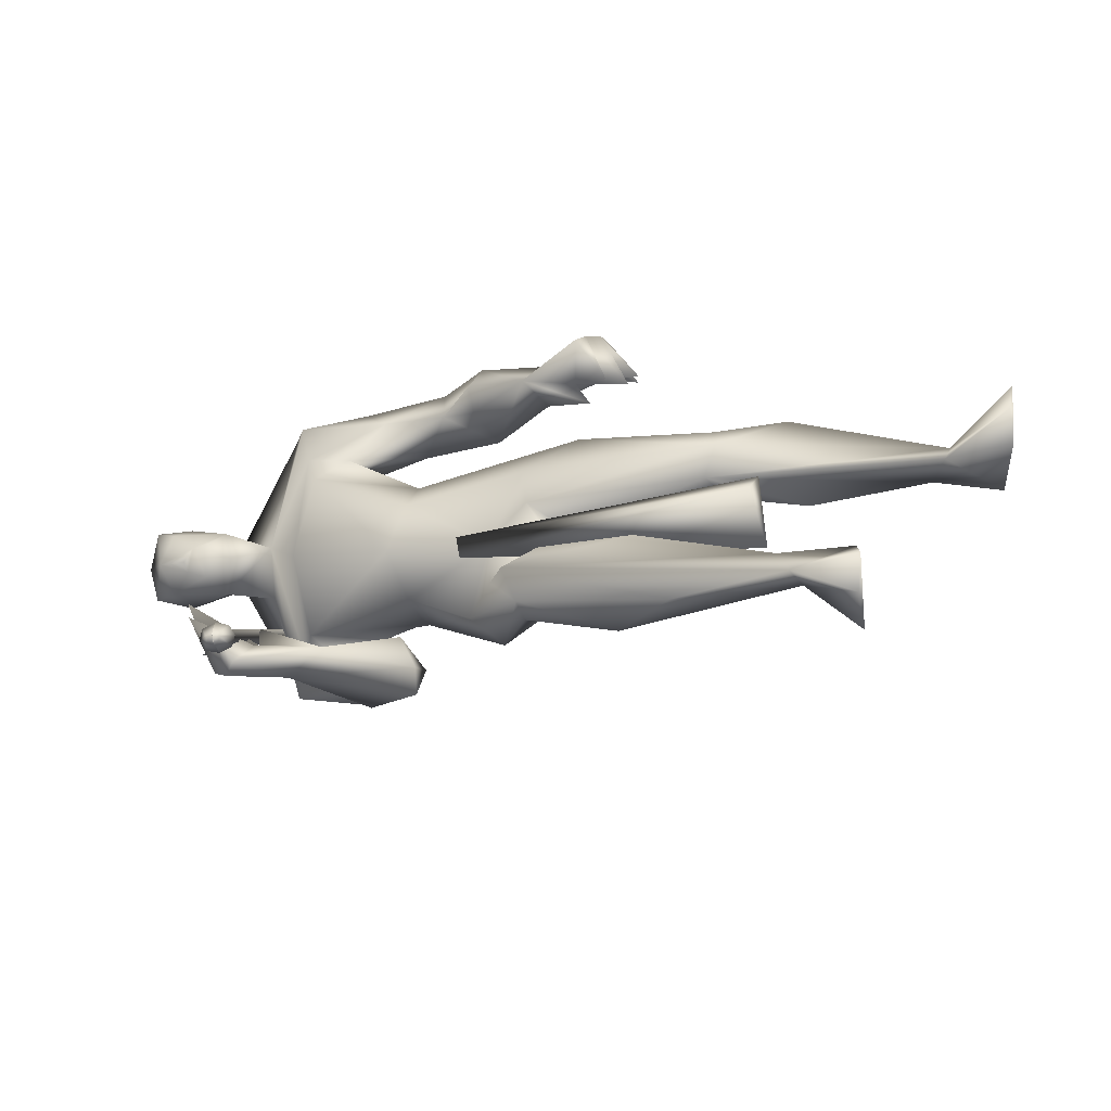
<metadata>
{"format":"obj","ext":"obj","renderer":"f3d","projection":"perspective","resolution":1024,"background":"white","views":[{"elev":-9.3,"azim":113.2,"up":"+Y"}]}
</metadata>
<code>
o body.001_mesh15-geometry.001
v 0.2867 -0.1861 0.5069
v 0.4402 -0.08637 0.9407
v 0.3444 -0.1519 0.538
v 0.2768 -0.1539 1.039
v 0.2562 -0.2891 1.044
v 0.419 -0.1634 1.202
v 0.3994 -0.2717 1.213
v 0.4895 -0.3228 1.258
v 0.3871 -0.3564 1.006
v 0.4185 -0.2145 0.4764
v 0.5538 -0.1756 1.307
v 0.5033 -0.1151 1.214
v -0.2724 -0.1612 1.46
v -0.1688 -0.03522 1.387
v -0.3406 0.01415 1.49
v -0.3115 0.01082 1.768
v -0.3615 0.1949 1.518
v -0.2334 0.1679 1.896
v -0.2568 -0.1558 1.879
v -0.1754 -0.2164 1.905
v 0.03316 -0.3302 1.527
v 0.5692 -0.2793 1.251
v 0.4494 -0.2824 0.8244
v 0.3477 -0.2502 0.4573
v 0.222 -0.2603 0.3338
v 0.5478 -0.4142 0.2211
v 0.6972 -0.2261 0.1842
v 0.692 -0.3311 0.1947
v -0.01339 -0.2313 1.669
v 0.05196 -0.1342 1.57
v -0.03809 -0.03343 1.372
v 0.05468 -0.01001 1.572
v -0.0454 -0.1539 1.902
v 0.06014 -0.009835 1.927
v -0.3163 0.0111 2.046
v -0.1247 0.2205 1.908
v -0.1241 0.3335 2.164
v -0.3403 0.2932 2.248
v -0.3115 0.3599 1.969
v -0.3633 0.4391 2.112
v -0.3385 0.4112 2.308
v -0.2118 0.4342 2.404
v -0.1702 0.08718 2.575
v -0.1927 -0.06479 2.584
v -0.3398 -0.279 2.215
v -0.1323 -0.3178 2.196
v -0.005345 -0.2576 2.231
v -0.01426 0.1441 1.898
v -0.02585 0.2238 1.495
v 0.0287 0.1163 1.459
v -0.08819 0.02609 1.342
v -0.2438 0.102 1.309
v 0.02321 0.2483 2.21
v 0.07324 -0.01062 2.255
v -0.116 -0.3332 2.304
v -0.0418 0.04456 2.403
v -0.1703 -0.4415 2.359
v -0.1053 -0.1134 2.421
v -0.2691 -0.4268 2.388
v -0.3358 -0.393 2.243
v -0.005674 -0.1056 2.545
v 0.05884 -0.005743 2.495
v -0.000643 0.09448 2.549
v -0.07425 0.1284 2.721
v -0.1466 0.09293 2.788
v -0.2072 -0.0494 2.778
v -0.07748 0.3345 2.288
v -0.1411 0.4486 2.04
v -0.2004 0.4675 1.856
v -0.2908 0.3864 1.695
v -0.4067 0.4206 1.984
v -0.3854 0.469 1.681
v -0.3882 0.5507 1.715
v -0.2323 0.6206 1.732
v -0.2875 0.5584 1.893
v -0.2472 0.5071 2.156
v -0.1222 0.4509 2.336
v -0.1368 0.4564 1.717
v -0.1235 0.543 1.731
v -0.1939 0.4698 1.477
v -0.1598 0.5912 1.427
v -0.06587 0.5304 1.514
v -0.1551 0.531 1.266
v -0.1857 0.5894 1.217
v -0.1358 0.6382 1.241
v -0.08964 0.442 1.291
v -0.0724 0.5042 1.332
v 0.05606 0.6136 1.28
v 0.06189 0.4777 1.175
v -0.008553 0.6388 1.271
v -0.03961 0.5009 1.105
v -0.05375 0.6444 1.237
v 0.02337 0.4623 1.115
v -0.1228 0.5018 1.14
v 0.1162 0.03824 2.561
v 0.1049 -0.0624 2.561
v 0.07081 -0.1061 2.698
v -0.08892 -0.131 2.722
v 0.07739 -0.03782 2.645
v 0.09956 0.03667 2.615
v 0.08198 0.0848 2.699
v 0.01992 0.1062 2.795
v 0.1192 -0.01522 2.725
v 0.01706 -0.1146 2.795
v 0.1354 -0.01367 2.626
v -0.1315 -0.3004 1.957
v -0.227 -0.398 2.053
v -0.1833 -0.3669 1.903
v -0.02616 -0.3937 2.117
v -0.134 -0.4721 2.123
v -0.01996 -0.4529 1.931
v 0.05662 -0.5084 1.976
v 0.07641 -0.4757 1.809
v 0.1105 -0.394 1.797
v 0.09206 -0.2938 1.859
v 0.02391 -0.3441 1.948
v 0.04994 -0.4093 2.055
v 0.3335 -0.4356 2.121
v 0.2353 -0.3573 2.16
v 0.472 -0.4384 2.26
v 0.5166 -0.4016 2.213
v 0.5358 -0.2901 2.283
v 0.411 -0.3415 2.198
v 0.3071 -0.3422 2.023
v 0.302 -0.2735 2.242
v 0.326 -0.3278 2.232
v 0.3309 -0.3766 2.38
v 0.3775 -0.4163 2.34
v 0.4272 -0.4241 2.326
v 0.5233 -0.2594 2.365
v 0.4126 -0.2246 2.402
v 0.4785 -0.2093 2.397
v -0.1957 0.1655 0.8662
v -0.1969 0.2749 0.8857
v -0.128 0.3372 1.344
v -0.01203 0.2594 0.8464
v -0.01013 0.157 0.8805
v -0.1119 0.1071 0.8369
v -0.3574 0.1706 0.7415
v -0.226 0.08669 0.6146
v -0.4192 0.1695 0.2763
v -0.4939 0.1416 0.07111
v -0.5333 0.2447 0.08333
v -0.04276 0.1933 -0.06693
v -0.1719 0.3972 -0.03807
v -0.03705 0.2986 -0.06007
v -0.3679 0.262 0.2064
v -0.3613 0.3071 0.7492
v -0.2357 0.3603 0.6849
v -0.08775 0.3138 0.877
v -0.3215 0.2206 0.2109
v 0.2133 -0.1225 0.3386
v 0.06349 0.01551 1.682
v 0.07012 -0.05294 1.666
v 0.1452 0.08541 0.6858
v 0.1137 -0.09394 0.6408
v 0.0509 0.136 0.6865
v -0.03145 -0.002538 2.854
f 1 2 3
f 4 2 1
f 4 5 6
f 6 5 7
f 5 8 7
f 5 9 8
f 4 1 5
f 3 11 10
f 2 11 3
f 12 11 2
f 13 6 7
f 13 14 6
f 13 7 21
f 7 8 21
f 9 22 8
f 9 23 22
f 24 23 9
f 24 10 23
f 25 26 24
f 27 26 25
f 27 28 26
f 27 10 28
f 24 28 10
f 28 24 26
f 23 10 11
f 22 23 11
f 21 8 22
f 21 22 29
f 30 29 22
f 32 30 31
f 29 30 32
f 35 16 19
f 35 18 16
f 18 37 36
f 38 37 18
f 38 39 37
f 38 40 39
f 41 40 38
f 41 44 43
f 44 41 38
f 38 18 35
f 45 35 19
f 19 20 46
f 46 20 47
f 47 20 33
f 47 33 34
f 34 32 48
f 34 33 32
f 49 32 50
f 32 31 50
f 50 31 51
f 14 51 31
f 14 52 51
f 52 14 15
f 31 30 11
f 30 22 11
f 31 11 12
f 6 31 12
f 14 31 6
f 15 14 13
f 53 48 36
f 53 34 48
f 54 34 53
f 54 47 34
f 46 47 55
f 54 55 47
f 56 55 54
f 56 57 55
f 58 57 56
f 58 59 57
f 44 59 58
f 44 60 59
f 60 38 45
f 44 38 60
f 44 58 61
f 61 58 56
f 61 56 62
f 63 62 56
f 43 64 63
f 65 64 43
f 66 65 43
f 66 43 44
f 43 63 56
f 56 67 77
f 56 54 67
f 67 54 53
f 37 67 53
f 67 37 68
f 39 69 37
f 39 70 69
f 71 70 39
f 72 70 71
f 71 73 72
f 73 40 75
f 40 73 71
f 71 39 40
f 40 76 75
f 40 41 76
f 41 42 76
f 76 42 77
f 77 42 56
f 43 56 42
f 42 41 43
f 67 68 77
f 76 77 68
f 75 76 68
f 68 37 69
f 70 78 69
f 74 69 79
f 75 69 74
f 75 68 69
f 73 75 74
f 69 78 79
f 72 80 70
f 72 81 80
f 73 81 72
f 73 74 81
f 79 78 82
f 70 82 78
f 70 80 82
f 80 84 83
f 80 81 84
f 81 85 84
f 74 82 81
f 74 79 82
f 82 86 87
f 82 87 88
f 88 87 89
f 87 90 89
f 83 87 80
f 85 87 83
f 87 85 91
f 85 92 91
f 85 81 92
f 81 90 92
f 81 88 90
f 81 82 88
f 90 88 89
f 90 93 92
f 87 93 90
f 87 92 93
f 87 91 92
f 83 94 85
f 83 84 94
f 85 94 84
f 80 87 86
f 80 86 82
f 37 53 36
f 66 44 98
f 44 61 98
f 95 62 63
f 95 96 62
f 61 96 97
f 96 61 62
f 61 97 98
f 97 96 99
f 99 96 100
f 100 96 95
f 100 95 63
f 63 101 100
f 63 64 101
f 64 102 101
f 102 103 101
f 104 97 103
f 98 97 104
f 103 97 99
f 99 105 103
f 100 105 99
f 100 103 105
f 101 103 100
f 38 35 45
f 45 19 46
f 45 46 106
f 60 45 107
f 45 106 107
f 108 107 106
f 110 111 109
f 113 112 111
f 108 114 113
f 114 108 115
f 108 106 115
f 107 108 113
f 113 110 107
f 113 111 110
f 110 109 57
f 55 57 109
f 110 57 59
f 107 110 60
f 60 110 59
f 55 109 46
f 106 46 116
f 109 116 46
f 109 111 116
f 111 117 116
f 112 117 111
f 106 116 115
f 113 118 112
f 113 114 118
f 115 116 119
f 117 119 116
f 112 119 117
f 112 118 119
f 121 120 118
f 123 122 121
f 123 120 122
f 114 115 124
f 114 124 118
f 124 121 118
f 124 123 121
f 115 119 124
f 124 119 125
f 119 127 126
f 118 127 119
f 118 128 127
f 118 129 128
f 120 129 118
f 120 130 129
f 123 130 120
f 123 129 130
f 123 126 129
f 124 126 123
f 125 126 124
f 126 125 119
f 126 131 128
f 127 131 126
f 131 127 128
f 126 128 132
f 128 129 132
f 126 132 129
f 122 120 121
f 52 133 51
f 17 133 52
f 17 134 133
f 17 135 134
f 50 136 49
f 50 137 136
f 51 137 50
f 51 138 137
f 133 138 51
f 139 138 133
f 139 140 138
f 141 140 139
f 143 142 141
f 143 144 142
f 145 144 143
f 145 146 144
f 145 147 146
f 143 147 145
f 148 143 141
f 143 148 147
f 148 149 147
f 139 148 141
f 148 150 149
f 148 134 150
f 148 133 134
f 148 139 133
f 134 135 150
f 135 136 150
f 135 49 136
f 149 150 136
f 149 136 147
f 136 137 147
f 147 137 151
f 141 151 137
f 141 142 151
f 142 144 151
f 146 151 144
f 147 151 146
f 140 141 137
f 138 140 137
f 15 17 52
f 152 10 27
f 3 10 152
f 1 3 152
f 1 152 25
f 152 27 25
f 25 24 1
f 1 24 5
f 5 24 9
f 4 6 12
f 4 12 2
f 154 155 153
f 154 156 155
f 154 153 157
f 154 157 156
f 156 157 155
f 98 104 66
f 65 66 158
f 66 104 158
f 103 102 158
f 155 157 153
f 102 64 65
f 102 65 158
f 104 103 158
f 16 15 13
f 16 17 15
f 18 17 16
f 17 18 36
f 19 16 13
f 13 20 19
f 13 21 20
f 33 29 32
f 20 29 33
f 20 21 29
f 48 32 49
f 17 36 135
f 36 49 135
f 36 48 49
o body_mesh15-geometry
v -0.2976 0.01426 1.698
v -0.4786 0.02722 1.612
v -0.3015 0.0631 1.749
v -0.4989 0.06705 1.646
v -0.3126 0.01477 1.798
v -0.5229 0.02763 1.678
v -0.3068 -0.03407 1.749
v -0.5028 -0.01219 1.644
v -0.6524 0.03598 1.543
v -0.6448 0.06965 1.576
v -0.6407 0.03633 1.61
v -0.6483 0.00266 1.577
v -0.8682 0.05066 1.712
v -0.8424 0.07828 1.721
v -0.8175 0.05095 1.734
v -0.8433 0.02333 1.724
v -0.8952 0.06315 1.947
v -0.8677 0.09077 1.945
v -0.84 0.06344 1.946
v -0.8674 0.03581 1.948
v -0.8528 0.07732 2.211
v -0.8279 0.1049 2.2
v -0.8016 0.07761 2.191
v -0.8265 0.04999 2.203
v -0.7383 0.09115 2.433
v -0.7134 0.1188 2.422
v -0.6871 0.09144 2.413
v -0.712 0.06382 2.424
v -0.6634 0.1057 2.655
v -0.6361 0.1334 2.658
v -0.6091 0.106 2.665
v -0.6363 0.07841 2.662
v -0.6814 0.1186 2.886
v -0.6541 0.1462 2.89
v -0.6271 0.1189 2.896
v -0.6543 0.09125 2.893
v -0.8481 0.133 2.969
v -0.8417 0.1606 2.995
v -0.8381 0.1333 3.023
v -0.8446 0.1056 2.996
v -1.021 0.1466 2.875
v -1.038 0.1743 2.897
v -1.058 0.1469 2.916
v -1.041 0.1193 2.895
v -1.064 0.1581 2.714
v -1.092 0.1857 2.716
v -1.119 0.1584 2.716
v -1.092 0.1307 2.713
v -1.082 0.1608 2.666
v -1.099 0.1772 2.667
v -1.115 0.161 2.667
v -1.099 0.1447 2.666
v -0.6779 0.09845 2.55
v -0.6516 0.07111 2.541
v -0.6267 0.09874 2.53
v -0.653 0.1261 2.539
v -0.7232 0.1258 2.933
v -0.7197 0.09845 2.961
v -0.7132 0.1261 2.987
v -0.7168 0.1534 2.96
v -0.6724 0.1122 2.771
v -0.6453 0.08483 2.777
v -0.6181 0.1125 2.78
v -0.6451 0.1398 2.774
v -0.8821 0.07023 2.074
v -0.8544 0.0429 2.075
v -0.827 0.07052 2.074
v -0.8547 0.09785 2.072
v -0.9025 0.0569 1.82
v -0.8776 0.02957 1.832
v -0.8517 0.05719 1.841
v -0.8766 0.08452 1.829
v -0.7956 0.08423 2.322
v -0.7693 0.0569 2.313
v -0.7444 0.08452 2.302
v -0.7707 0.1119 2.311
v -0.9223 0.1398 2.949
v -0.9421 0.1125 2.969
v -0.9595 0.1401 2.99
v -0.9397 0.1674 2.971
v -1.051 0.1524 2.816
v -1.078 0.125 2.816
v -1.105 0.1527 2.818
v -1.078 0.18 2.819
v -0.7793 0.04332 1.582
v -0.7756 0.01299 1.612
v -0.7686 0.04364 1.642
v -0.7723 0.07397 1.611
v -0.3815 0.02074 1.691
v -0.4105 0.06508 1.723
v -0.4435 0.0212 1.753
v -0.4142 -0.02313 1.72
f 247 160 248
f 248 162 249
f 160 166 167
f 250 166 160
f 249 164 166
f 159 161 163
f 243 244 174
f 166 164 170
f 164 162 168
f 162 160 167
f 227 228 178
f 244 245 173
f 245 246 173
f 246 243 172
f 223 224 182
f 228 229 177
f 229 230 177
f 230 227 176
f 231 232 186
f 224 225 181
f 225 226 181
f 226 223 180
f 211 212 190
f 232 233 185
f 233 234 185
f 234 231 184
f 219 220 194
f 212 213 189
f 213 214 189
f 214 211 188
f 215 216 198
f 220 221 193
f 221 222 193
f 222 219 192
f 235 236 202
f 216 217 197
f 217 218 197
f 218 215 196
f 239 240 206
f 236 237 201
f 237 238 201
f 238 235 200
f 203 206 210
f 240 241 205
f 241 242 205
f 242 239 204
f 208 207 209
f 206 205 209
f 205 204 209
f 204 203 208
f 183 186 212
f 186 185 213
f 185 184 213
f 184 183 214
f 191 194 215
f 194 193 217
f 193 192 217
f 192 191 218
f 187 190 220
f 190 189 221
f 189 188 221
f 188 187 222
f 175 178 224
f 178 177 225
f 177 176 225
f 176 175 226
f 171 174 228
f 174 173 229
f 173 172 229
f 172 171 230
f 179 182 232
f 182 181 233
f 181 180 233
f 180 179 234
f 195 198 235
f 198 197 237
f 197 196 237
f 196 195 238
f 199 202 239
f 202 201 241
f 201 200 241
f 200 199 242
f 167 170 244
f 170 169 245
f 169 168 245
f 168 167 246
f 159 247 248
f 161 248 249
f 165 250 159
f 163 249 165
f 160 162 248
f 162 164 249
f 166 170 167
f 247 250 160
f 250 249 166
f 165 159 163
f 171 243 174
f 164 169 170
f 169 164 168
f 168 162 167
f 175 227 178
f 174 244 173
f 246 172 173
f 243 171 172
f 179 223 182
f 178 228 177
f 230 176 177
f 227 175 176
f 183 231 186
f 182 224 181
f 226 180 181
f 223 179 180
f 187 211 190
f 186 232 185
f 234 184 185
f 231 183 184
f 191 219 194
f 190 212 189
f 214 188 189
f 211 187 188
f 195 215 198
f 194 220 193
f 222 192 193
f 219 191 192
f 199 235 202
f 198 216 197
f 218 196 197
f 215 195 196
f 203 239 206
f 202 236 201
f 238 200 201
f 235 199 200
f 207 203 210
f 206 240 205
f 242 204 205
f 239 203 204
f 207 210 209
f 210 206 209
f 204 208 209
f 203 207 208
f 211 183 212
f 212 186 213
f 184 214 213
f 183 211 214
f 194 216 215
f 216 194 217
f 192 218 217
f 191 215 218
f 219 187 220
f 220 190 221
f 188 222 221
f 187 219 222
f 223 175 224
f 224 178 225
f 176 226 225
f 175 223 226
f 227 171 228
f 228 174 229
f 172 230 229
f 171 227 230
f 231 179 232
f 232 182 233
f 180 234 233
f 179 231 234
f 198 236 235
f 236 198 237
f 196 238 237
f 195 235 238
f 202 240 239
f 240 202 241
f 200 242 241
f 199 239 242
f 243 167 244
f 244 170 245
f 168 246 245
f 167 243 246
f 161 159 248
f 163 161 249
f 250 247 159
f 249 250 165
o Cylinder_Cylinder.001
v 0.5679 -0.3309 2.19
v -1.53 -0.02895 2.801
v 0.573 -0.314 2.199
v -1.526 -0.01658 2.808
v 0.5824 -0.3189 2.234
v -1.519 -0.02017 2.833
v 0.5812 -0.3379 2.239
v -1.52 -0.03403 2.837
v 0.5762 -0.3548 2.23
v -1.524 -0.04641 2.831
v 0.5668 -0.3499 2.195
v -1.531 -0.04281 2.805
v 0.5929 -0.3326 2.162
v 0.6018 -0.3025 2.178
v 0.6185 -0.3112 2.24
v 0.6165 -0.3449 2.25
v 0.6075 -0.375 2.234
v 0.5908 -0.3663 2.172
v 0.6536 -0.3444 2.177
v 0.6564 -0.335 2.182
v 0.6616 -0.3377 2.202
v 0.661 -0.3483 2.205
v 0.6582 -0.3577 2.2
v 0.6529 -0.355 2.18
v -1.541 -0.02562 2.787
v -1.534 -0.001989 2.799
v -1.521 -0.008847 2.848
v -1.523 -0.03531 2.856
v -1.53 -0.05894 2.843
v -1.543 -0.05208 2.795
v -1.552 -0.02501 2.8
v -1.547 -0.007721 2.809
v -1.537 -0.01274 2.845
v -1.539 -0.03211 2.85
v -1.544 -0.0494 2.841
v -1.553 -0.04438 2.806
v -1.596 -0.04745 2.806
v -1.581 -0.05521 2.861
v -1.573 -0.02849 2.875
v -1.572 0.001447 2.867
v -1.586 0.009204 2.811
v -1.594 -0.01752 2.797
v -0.9551 -0.07241 2.224
v -2.053 0.086 2.54
v -1.148 -0.06059 2.727
v -1.164 -0.1101 2.724
v -1.461 -0.06715 2.81
v -1.541 0.02595 2.246
v -1.398 -0.07625 2.792
v -1.808 0.06171 2.352
v -1.43 -0.0717 2.801
v -1.367 -0.0808 2.782
v -1.259 -0.01749 2.194
v -1.357 -0.05842 2.667
v -1.492 -0.03904 2.706
v -1.211 -0.05413 2.425
v -1.736 0.02161 2.576
v -1.308 -0.08927 2.766
v -1.287 -0.07606 2.732
v -1.193 -0.07102 2.64
v -1.212 -0.05135 2.745
v -1.225 -0.1012 2.742
v -1.241 -0.05844 2.735
v -1.241 -0.08427 2.728
v 0.586 -0.3404 2.257
v -1.515 -0.03654 2.855
v 0.5871 -0.3214 2.252
v -1.515 -0.02268 2.851
v 0.5813 -0.3102 2.226
v -1.519 -0.01419 2.83
v 0.5777 -0.3165 2.217
v -1.521 -0.01908 2.826
v 0.5727 -0.3334 2.208
v -1.525 -0.03146 2.819
v 0.5716 -0.3524 2.213
v -1.526 -0.04532 2.823
v 0.5726 -0.3611 2.221
v -1.526 -0.0513 2.826
v 0.581 -0.3573 2.248
v -1.519 -0.04891 2.849
v 0.6212 -0.3474 2.268
v 0.6232 -0.3137 2.258
v 0.6148 -0.2949 2.219
v 0.6066 -0.305 2.196
v 0.5977 -0.3351 2.18
v 0.5956 -0.3688 2.19
v 0.5993 -0.3851 2.211
v 0.6123 -0.3775 2.252
v 0.6657 -0.3508 2.222
v 0.6664 -0.3402 2.219
v 0.6621 -0.3335 2.201
v 0.6611 -0.3375 2.2
v 0.6583 -0.3469 2.195
v 0.6577 -0.3575 2.198
v 0.6572 -0.3617 2.198
v 0.6629 -0.3602 2.218
v -1.518 -0.03782 2.874
v -1.516 -0.01135 2.866
v -1.524 0.003704 2.834
v -1.53 -0.004495 2.817
v -1.537 -0.02812 2.805
v -1.538 -0.05459 2.812
v -1.536 -0.06714 2.827
v -1.525 -0.06145 2.861
v -1.534 -0.03461 2.868
v -1.533 -0.01525 2.863
v -1.538 -0.003891 2.837
v -1.542 -0.01023 2.827
v -1.547 -0.02752 2.818
v -1.548 -0.04689 2.823
v -1.547 -0.05574 2.832
v -1.539 -0.05191 2.859
v -1.617 -0.01915 2.855
v -1.577 -0.05772 2.879
v -1.588 -0.06432 2.841
v -1.591 -0.04996 2.824
v -1.59 -0.02002 2.815
v -1.582 0.006698 2.829
v -1.575 0.01581 2.849
v -1.567 -0.001059 2.884
v -1.569 -0.03099 2.893
v -0.7359 -0.1873 3.043
v -1.834 -0.0289 3.359
v -1.149 -0.05989 2.722
v -1.165 -0.1094 2.719
v -1.463 -0.06644 2.805
v -1.248 -0.1273 3.337
v -1.399 -0.07554 2.787
v -1.53 -0.08382 3.389
v -1.431 -0.07099 2.796
v -1.368 -0.08009 2.777
v -0.9812 -0.163 3.231
v -1.302 -0.0876 2.875
v -1.436 -0.06822 2.914
v -1.055 -0.1356 3.005
v -1.58 -0.05984 3.157
v -1.309 -0.08856 2.761
v -1.274 -0.08292 2.781
v -1.146 -0.09527 2.813
v -1.214 -0.05064 2.74
v -1.226 -0.1005 2.737
v -1.234 -0.06211 2.761
v -1.232 -0.08869 2.76
f 251 252 253
f 253 254 320
f 319 320 256
f 255 256 257
f 257 258 259
f 259 260 327
f 252 262 280
f 261 262 251
f 327 328 261
f 261 251 268
f 268 263 269
f 327 261 268
f 259 327 337
f 257 259 266
f 255 257 265
f 319 255 333
f 253 319 264
f 251 253 263
f 269 270 274
f 337 268 345
f 267 337 273
f 266 267 272
f 265 266 271
f 333 265 271
f 264 333 341
f 263 264 270
f 275 280 281
f 262 328 280
f 328 260 353
f 260 258 279
f 258 256 278
f 256 320 349
f 320 254 276
f 254 252 276
f 280 353 361
f 353 279 285
f 279 278 285
f 278 277 284
f 277 349 283
f 349 276 357
f 276 275 281
f 291 292 363
f 369 291 363
f 290 369 363
f 289 290 363
f 288 289 363
f 365 288 363
f 287 365 363
f 292 287 363
f 282 281 292
f 357 282 291
f 283 357 369
f 284 283 289
f 285 284 289
f 361 285 365
f 286 361 287
f 281 286 292
f 295 311 312
f 296 312 310
f 312 308 314
f 310 312 314
f 295 310 311
f 310 295 296
f 313 310 314
f 310 313 311
f 306 303 293
f 315 317 316
f 317 319 320
f 319 321 322
f 321 323 322
f 323 325 324
f 325 327 326
f 316 347 330
f 329 315 330
f 327 329 328
f 329 338 331
f 338 346 331
f 327 337 338
f 325 336 337
f 323 335 325
f 321 334 323
f 319 333 321
f 317 332 319
f 315 331 317
f 342 344 343
f 337 345 338
f 336 344 337
f 335 343 336
f 334 342 335
f 333 341 342
f 332 340 341
f 331 339 340
f 347 355 362
f 330 354 328
f 328 353 326
f 326 352 351
f 324 351 350
f 322 350 349
f 320 349 348
f 318 348 347
f 354 362 361
f 353 361 360
f 352 360 359
f 351 359 358
f 350 358 349
f 349 357 348
f 348 356 347
f 370 363 371
f 369 363 370
f 368 363 369
f 367 363 368
f 366 363 367
f 365 363 366
f 364 363 365
f 371 363 364
f 356 370 355
f 357 369 370
f 358 368 369
f 359 367 358
f 360 366 367
f 361 365 360
f 362 364 361
f 355 371 362
f 374 375 391
f 375 389 391
f 391 393 387
f 389 393 391
f 374 390 389
f 389 375 374
f 392 393 389
f 389 390 392
f 382 385 372
f 252 254 253
f 319 253 320
f 255 319 256
f 256 258 257
f 258 260 259
f 260 328 327
f 275 252 280
f 262 252 251
f 328 262 261
f 251 263 268
f 274 268 269
f 337 327 268
f 267 259 337
f 259 267 266
f 257 266 265
f 255 265 333
f 319 333 264
f 253 264 263
f 274 270 345
f 270 341 345
f 341 271 345
f 271 272 273
f 345 271 273
f 268 274 345
f 337 345 273
f 267 273 272
f 266 272 271
f 341 333 271
f 270 264 341
f 269 263 270
f 280 286 281
f 328 353 280
f 260 279 353
f 258 278 279
f 256 277 278
f 277 256 349
f 349 320 276
f 252 275 276
f 286 280 361
f 361 353 285
f 278 284 285
f 277 283 284
f 349 357 283
f 276 282 357
f 282 276 281
f 291 282 292
f 369 357 291
f 290 283 369
f 283 290 289
f 288 285 289
f 285 288 365
f 361 365 287
f 286 287 292
f 296 295 312
f 308 309 314
f 307 294 300
f 306 298 303
f 307 300 298
f 307 298 306
f 305 307 306
f 308 304 309
f 302 304 308
f 297 305 301
f 305 306 304
f 305 304 302
f 301 305 299
f 305 302 299
f 317 318 316
f 318 317 320
f 320 319 322
f 323 324 322
f 325 326 324
f 327 328 326
f 347 354 330
f 315 316 330
f 329 330 328
f 315 329 331
f 346 339 331
f 329 327 338
f 327 325 337
f 335 336 325
f 334 335 323
f 333 334 321
f 332 333 319
f 331 332 317
f 339 346 340
f 340 346 341
f 346 345 341
f 345 344 342
f 341 345 342
f 345 346 338
f 344 345 337
f 343 344 336
f 342 343 335
f 334 333 342
f 333 332 341
f 332 331 340
f 354 347 362
f 354 353 328
f 353 352 326
f 324 326 351
f 322 324 350
f 320 322 349
f 318 320 348
f 316 318 347
f 353 354 361
f 352 353 360
f 351 352 359
f 350 351 358
f 358 357 349
f 357 356 348
f 356 355 347
f 370 371 355
f 356 357 370
f 357 358 369
f 367 368 358
f 359 360 367
f 365 366 360
f 364 365 361
f 371 364 362
f 390 374 391
f 393 388 387
f 373 386 379
f 377 385 382
f 379 386 377
f 377 386 385
f 386 384 385
f 383 387 388
f 383 381 387
f 384 376 380
f 385 384 383
f 383 384 381
f 384 380 378
f 381 384 378

</code>
